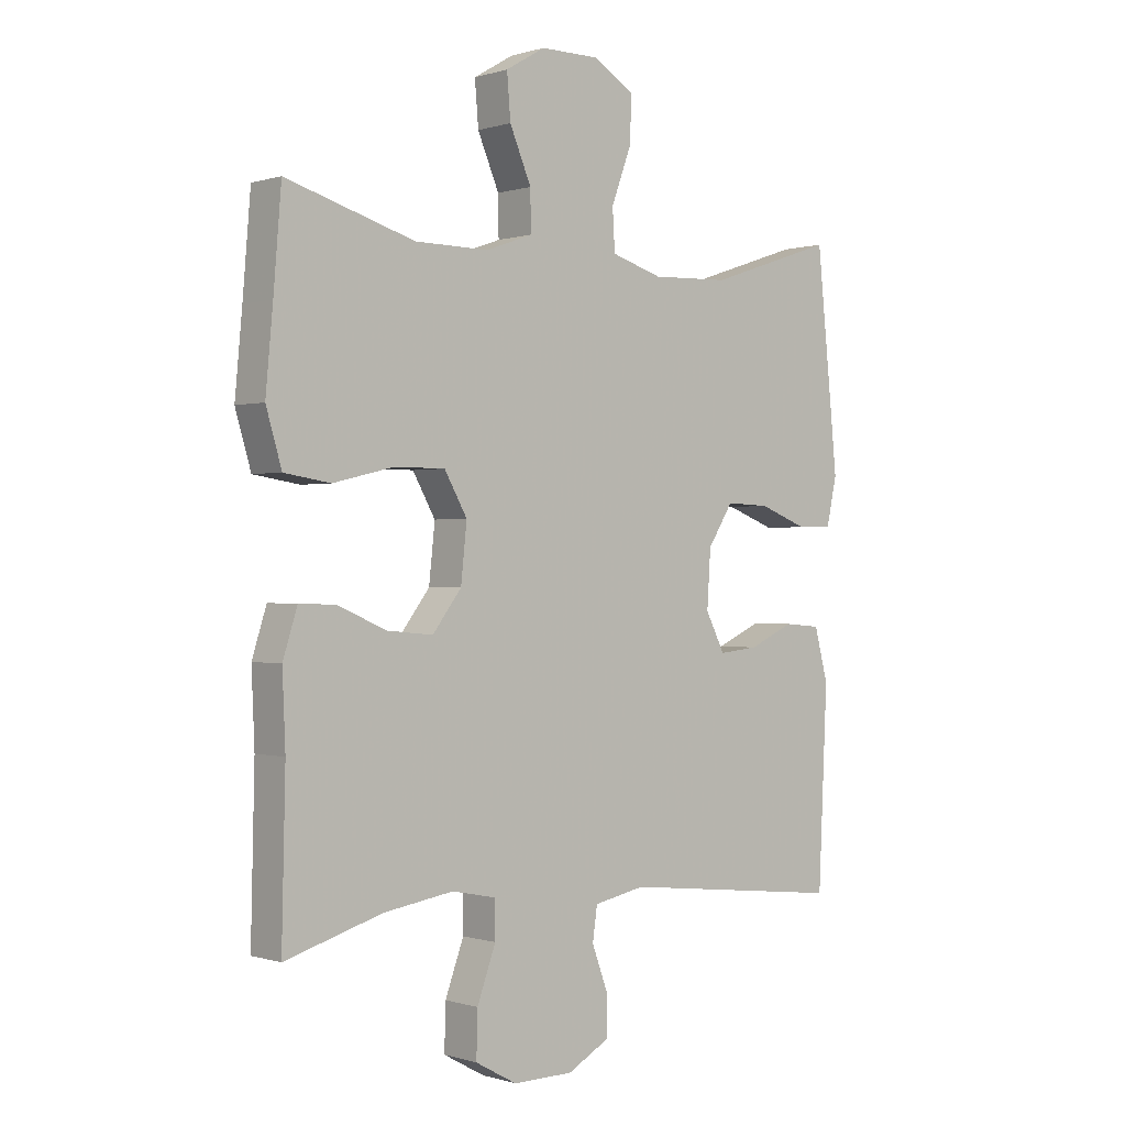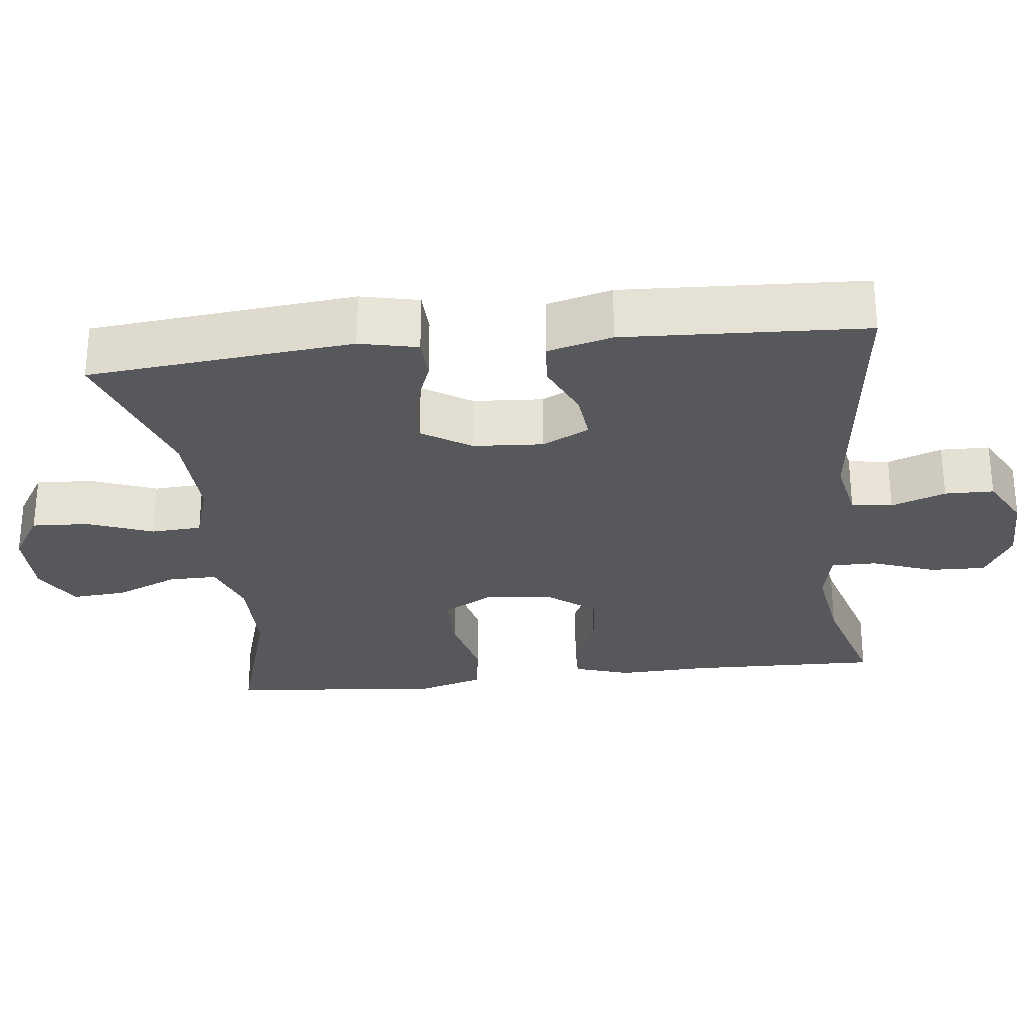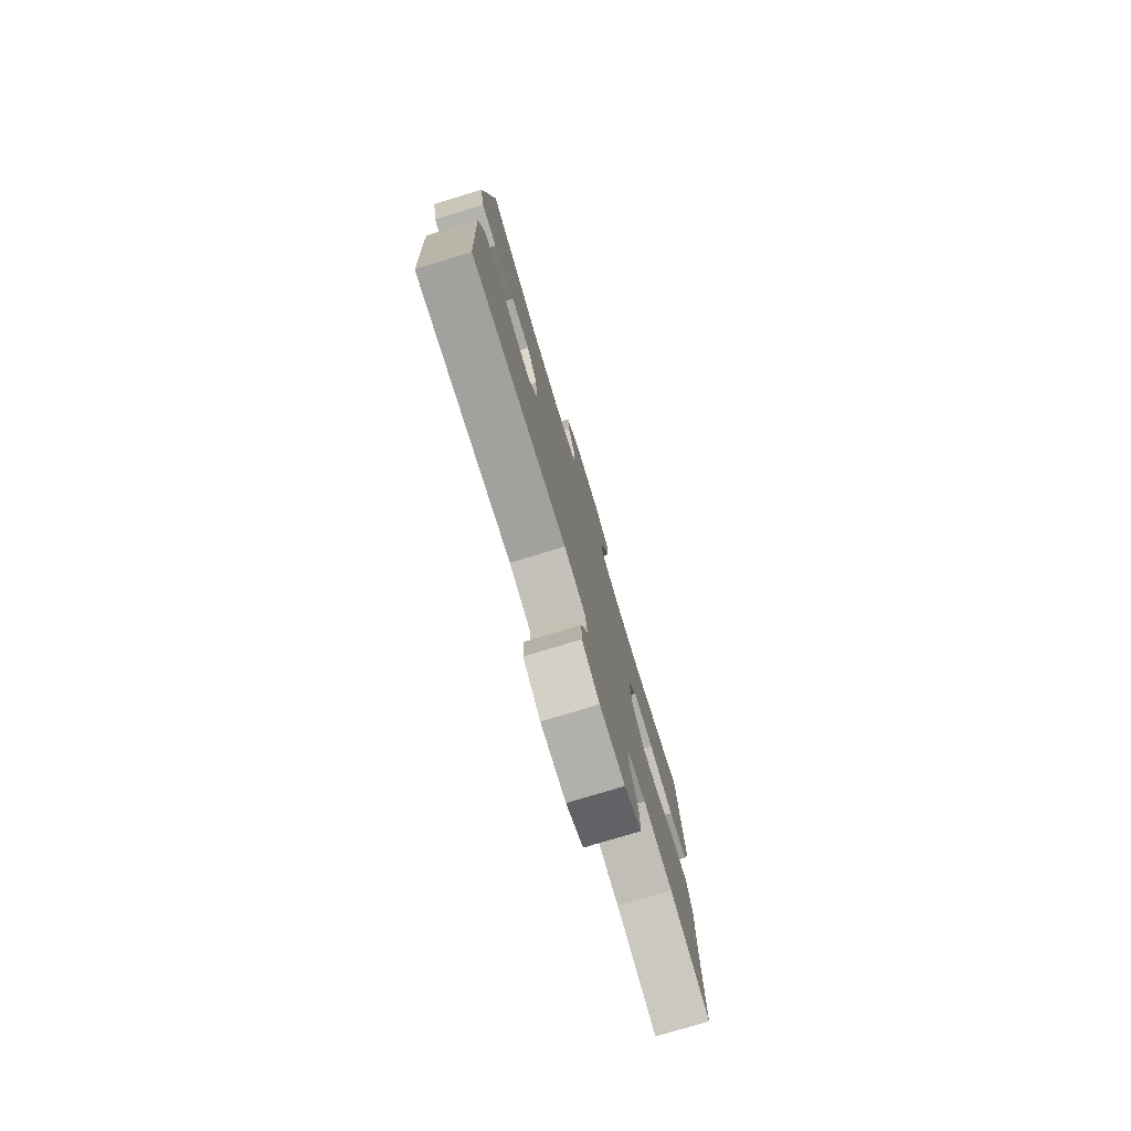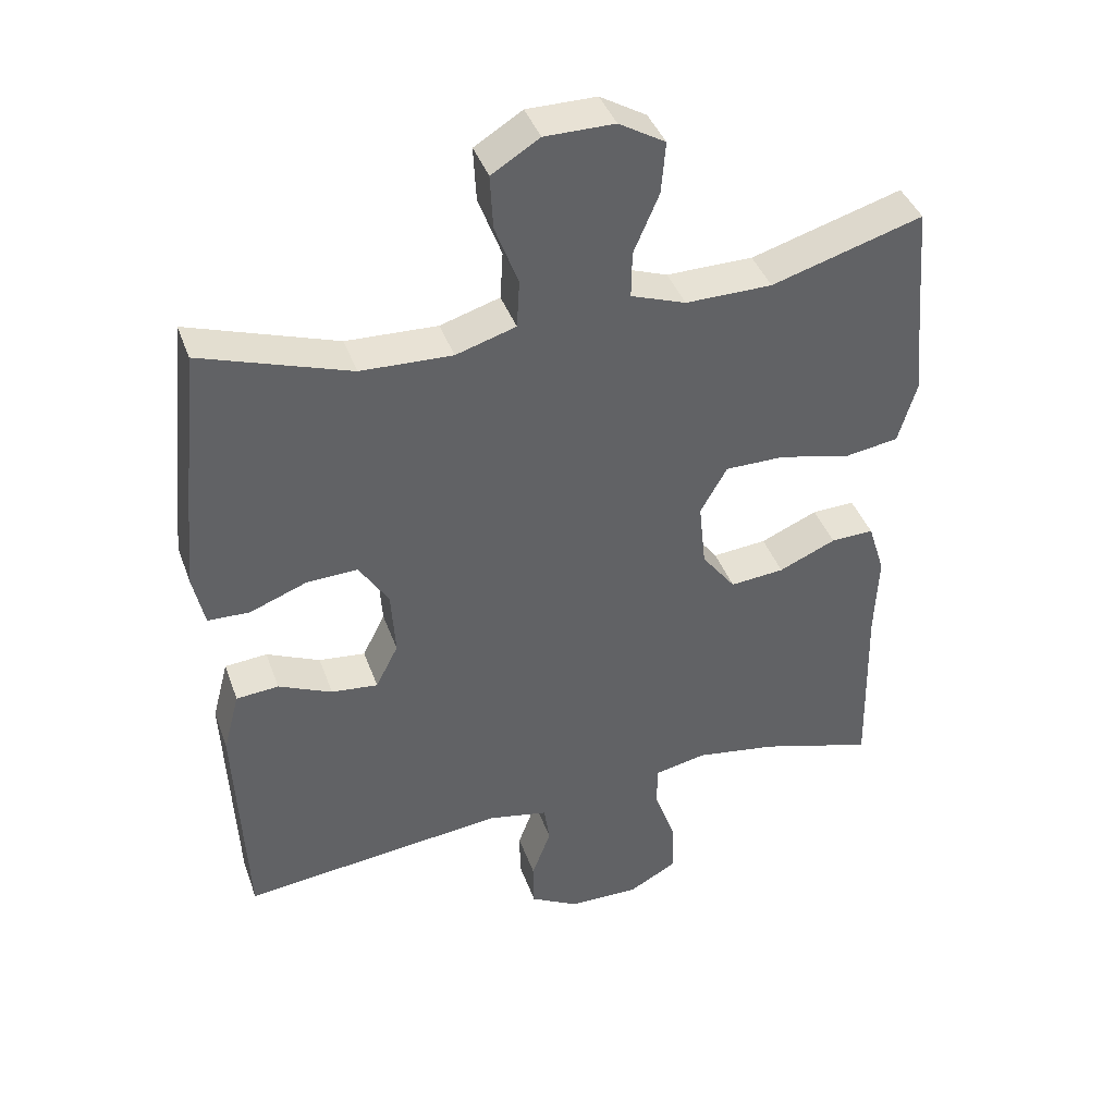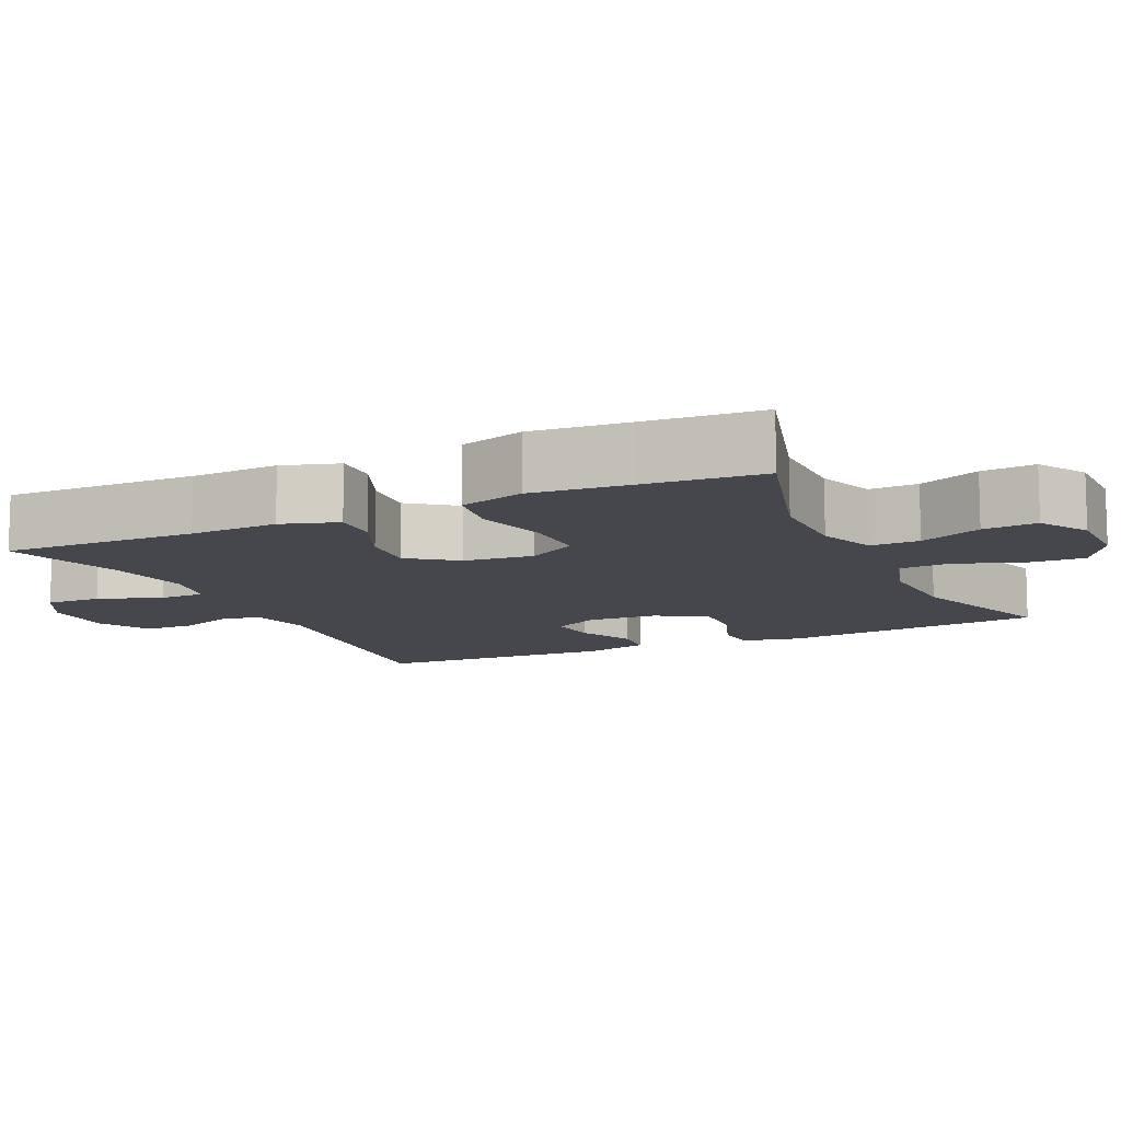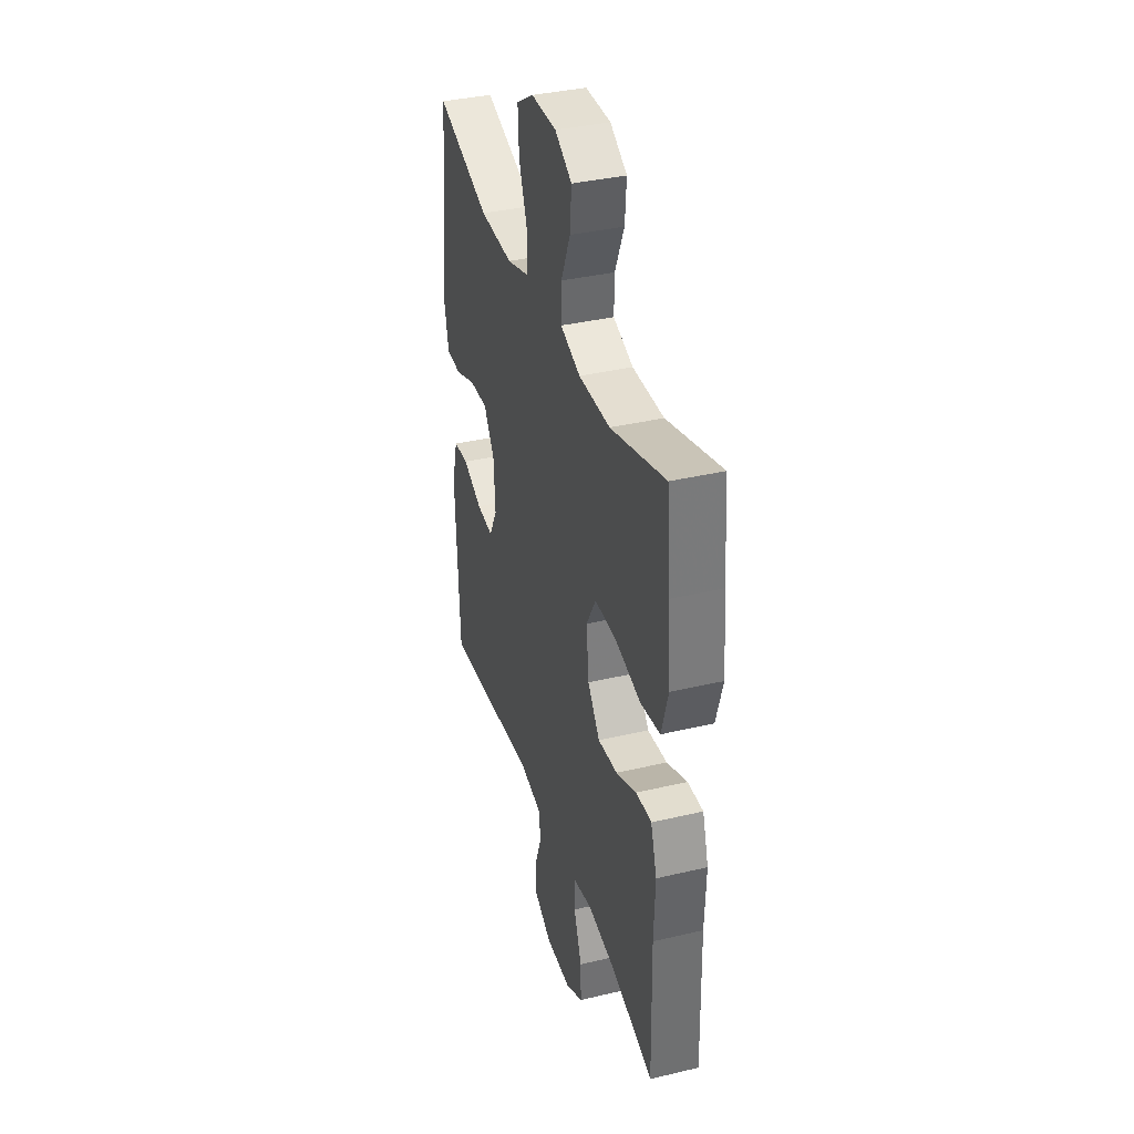
<metadata>
{"format":"obj","ext":"obj","renderer":"f3d","projection":"perspective","resolution":1024,"background":"white","views":[{"elev":-0.1,"azim":-41.1,"up":"+Z"},{"elev":-28.0,"azim":96.4,"up":"+Y"},{"elev":-77.9,"azim":106.8,"up":"+Z"},{"elev":40.6,"azim":161.2,"up":"+Z"},{"elev":-11.0,"azim":-64.8,"up":"+Y"},{"elev":36.9,"azim":-107.0,"up":"+Z"}]}
</metadata>
<code>
v -0.5 0.07 -0.5
v -0.494 0.07 -0.239
v -0.499 0.07 -0.12
v -0.475 0.07 -0.044
v -0.414 0.07 -0.046
v -0.333 0.07 -0.081
v -0.256 0.07 -0.088
v -0.208 0.07 -0.025
v -0.198 0.07 0.068
v -0.236 0.07 0.135
v -0.321 0.07 0.135
v -0.422 0.07 0.111
v -0.499 0.07 0.123
v -0.525 0.07 0.211
v -0.513 0.07 0.342
v -0.5 0.07 0.5
v -0.285 0.07 0.436
v -0.162 0.07 0.435
v -0.084 0.07 0.463
v -0.085 0.07 0.529
v -0.121 0.07 0.613
v -0.127 0.07 0.686
v -0.061 0.07 0.725
v 0.038 0.07 0.725
v 0.106 0.07 0.683
v 0.102 0.07 0.606
v 0.069 0.07 0.518
v 0.073 0.07 0.45
v 0.158 0.07 0.424
v 0.288 0.07 0.429
v 0.5 0.07 0.5
v 0.524 0.07 0.265
v 0.536 0.07 0.144
v 0.519 0.07 0.066
v 0.46 0.07 0.064
v 0.379 0.07 0.095
v 0.306 0.07 0.098
v 0.264 0.07 0.032
v 0.258 0.07 -0.062
v 0.29 0.07 -0.125
v 0.356 0.07 -0.118
v 0.432 0.07 -0.084
v 0.492 0.07 -0.089
v 0.515 0.07 -0.176
v 0.5 0.07 -0.5
v 0.124 0.07 -0.458
v 0.039 0.07 -0.475
v 0.031 0.07 -0.53
v 0.058 0.07 -0.603
v 0.057 0.07 -0.669
v -0.012 0.07 -0.707
v -0.112 0.07 -0.708
v -0.181 0.07 -0.67
v -0.179 0.07 -0.595
v -0.148 0.07 -0.51
v -0.148 0.07 -0.449
v -0.222 0.07 -0.434
v -0.338 0.07 -0.452
v -0.5 0 -0.5
v -0.494 0 -0.239
v -0.499 0 -0.12
v -0.475 0 -0.044
v -0.414 0 -0.046
v -0.333 0 -0.081
v -0.256 0 -0.088
v -0.208 0 -0.025
v -0.198 0 0.068
v -0.236 0 0.135
v -0.321 0 0.135
v -0.422 0 0.111
v -0.499 0 0.123
v -0.525 0 0.211
v -0.513 0 0.342
v -0.5 0 0.5
v -0.285 0 0.436
v -0.162 0 0.435
v -0.084 0 0.463
v -0.085 0 0.529
v -0.121 0 0.613
v -0.127 0 0.686
v -0.061 0 0.725
v 0.038 0 0.725
v 0.106 0 0.683
v 0.102 0 0.606
v 0.069 0 0.518
v 0.073 0 0.45
v 0.158 0 0.424
v 0.288 0 0.429
v 0.5 0 0.5
v 0.524 0 0.265
v 0.536 0 0.144
v 0.519 0 0.066
v 0.46 0 0.064
v 0.379 0 0.095
v 0.306 0 0.098
v 0.264 0 0.032
v 0.258 0 -0.062
v 0.29 0 -0.125
v 0.356 0 -0.118
v 0.432 0 -0.084
v 0.492 0 -0.089
v 0.515 0 -0.176
v 0.5 0 -0.5
v 0.124 0 -0.458
v 0.039 0 -0.475
v 0.031 0 -0.53
v 0.058 0 -0.603
v 0.057 0 -0.669
v -0.012 0 -0.707
v -0.112 0 -0.708
v -0.181 0 -0.67
v -0.179 0 -0.595
v -0.148 0 -0.51
v -0.148 0 -0.449
v -0.222 0 -0.434
v -0.338 0 -0.452
f 52 53 54 55
f 52 55 56
f 51 52 56
f 48 49 50 51
f 47 48 51 56
f 46 47 56 57
f 44 45 46
f 41 42 43 44
f 40 41 44 46
f 39 40 46 57
f 33 34 35 36
f 33 36 37
f 30 31 32 33
f 29 30 33 37
f 28 29 37 38
f 24 25 26 27
f 24 27 28
f 23 24 28
f 20 21 22 23
f 19 20 23 28
f 18 19 28 38
f 15 16 17
f 11 12 13 14
f 10 11 14 15
f 3 4 5 6
f 2 3 6 7
f 58 1 2 7
f 57 58 7 8
f 39 57 8 9
f 38 39 9 10
f 17 18 38
f 10 15 17 38
f 113 112 111 110
f 114 113 110
f 114 110 109
f 109 108 107 106
f 114 109 106 105
f 115 114 105 104
f 104 103 102
f 102 101 100 99
f 104 102 99 98
f 115 104 98 97
f 94 93 92 91
f 95 94 91
f 91 90 89 88
f 95 91 88 87
f 96 95 87 86
f 85 84 83 82
f 86 85 82
f 86 82 81
f 81 80 79 78
f 86 81 78 77
f 96 86 77 76
f 75 74 73
f 72 71 70 69
f 73 72 69 68
f 64 63 62 61
f 65 64 61 60
f 65 60 59 116
f 66 65 116 115
f 67 66 115 97
f 68 67 97 96
f 96 76 75
f 96 75 73 68
f 1 59 60 2
f 2 60 61 3
f 3 61 62 4
f 4 62 63 5
f 5 63 64 6
f 6 64 65 7
f 7 65 66 8
f 8 66 67 9
f 9 67 68 10
f 10 68 69 11
f 11 69 70 12
f 12 70 71 13
f 13 71 72 14
f 14 72 73 15
f 15 73 74 16
f 16 74 75 17
f 17 75 76 18
f 18 76 77 19
f 19 77 78 20
f 20 78 79 21
f 21 79 80 22
f 22 80 81 23
f 23 81 82 24
f 24 82 83 25
f 25 83 84 26
f 26 84 85 27
f 27 85 86 28
f 28 86 87 29
f 29 87 88 30
f 30 88 89 31
f 31 89 90 32
f 32 90 91 33
f 33 91 92 34
f 34 92 93 35
f 35 93 94 36
f 36 94 95 37
f 37 95 96 38
f 38 96 97 39
f 39 97 98 40
f 40 98 99 41
f 41 99 100 42
f 42 100 101 43
f 43 101 102 44
f 44 102 103 45
f 45 103 104 46
f 46 104 105 47
f 47 105 106 48
f 48 106 107 49
f 49 107 108 50
f 50 108 109 51
f 51 109 110 52
f 52 110 111 53
f 53 111 112 54
f 54 112 113 55
f 55 113 114 56
f 56 114 115 57
f 57 115 116 58
f 58 116 59 1

</code>
